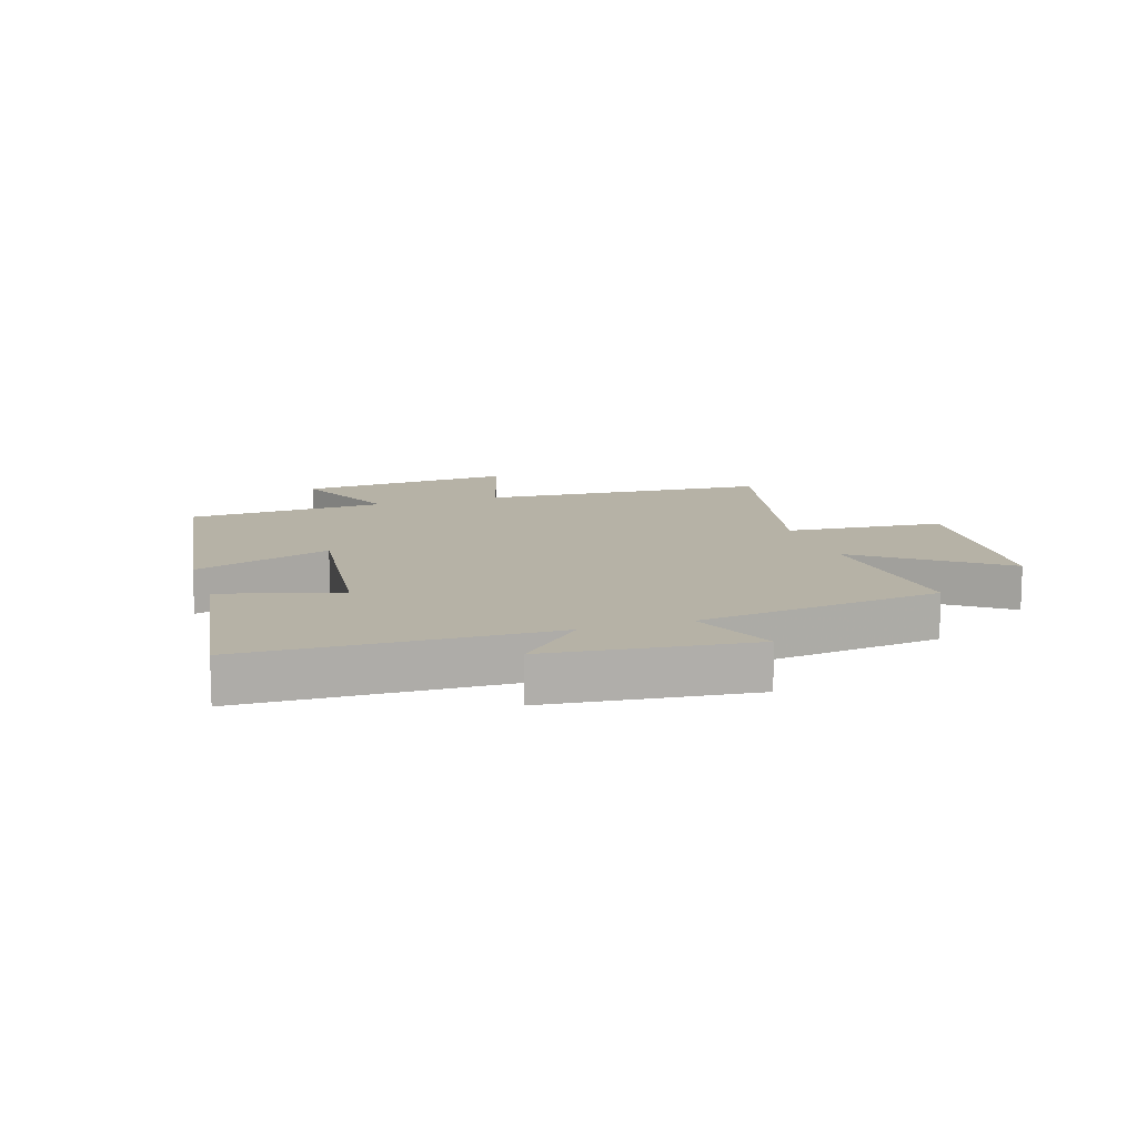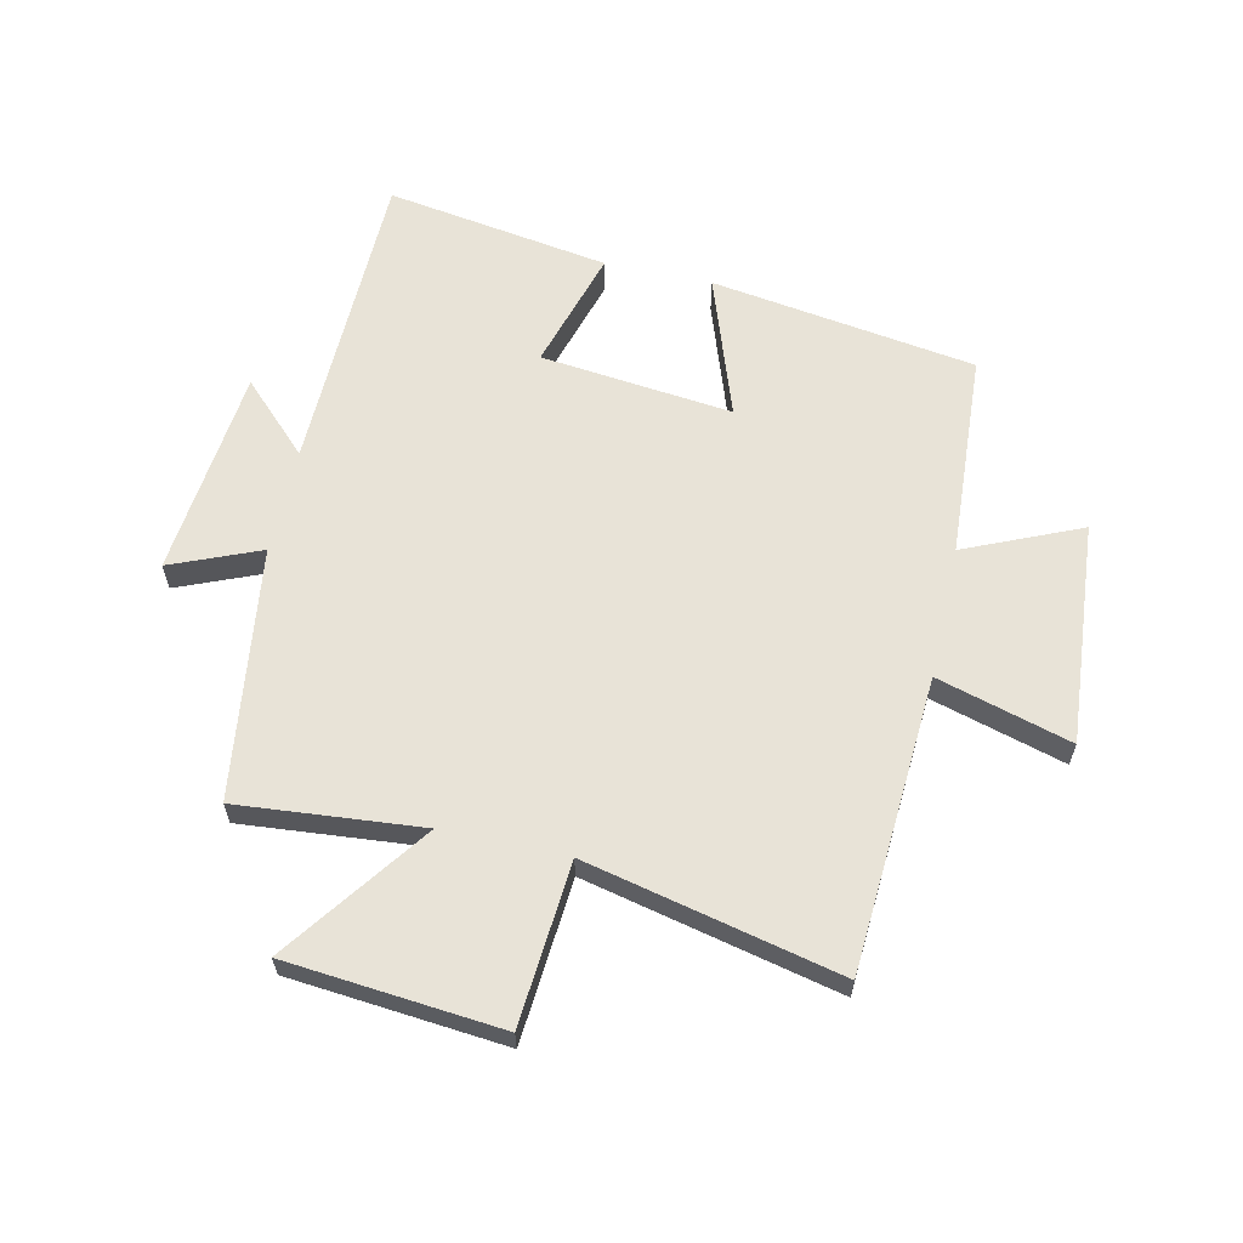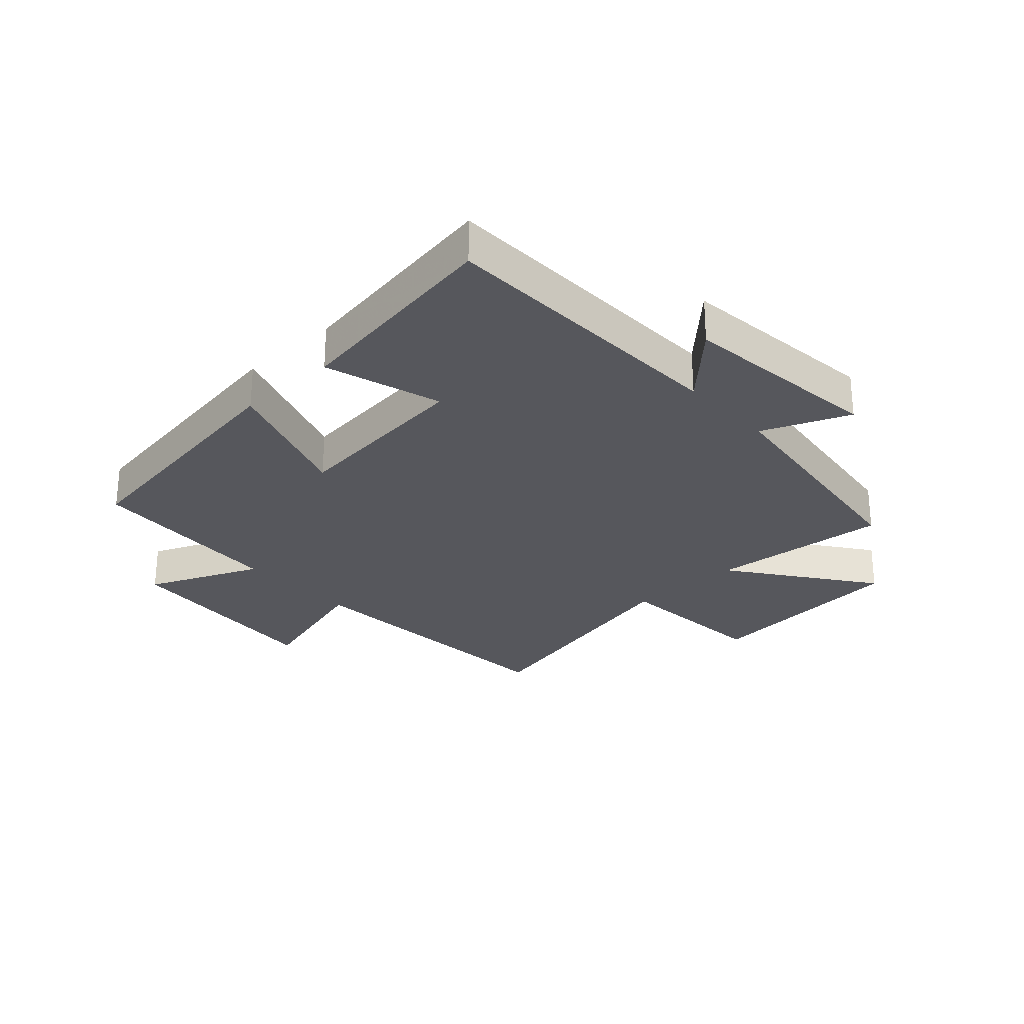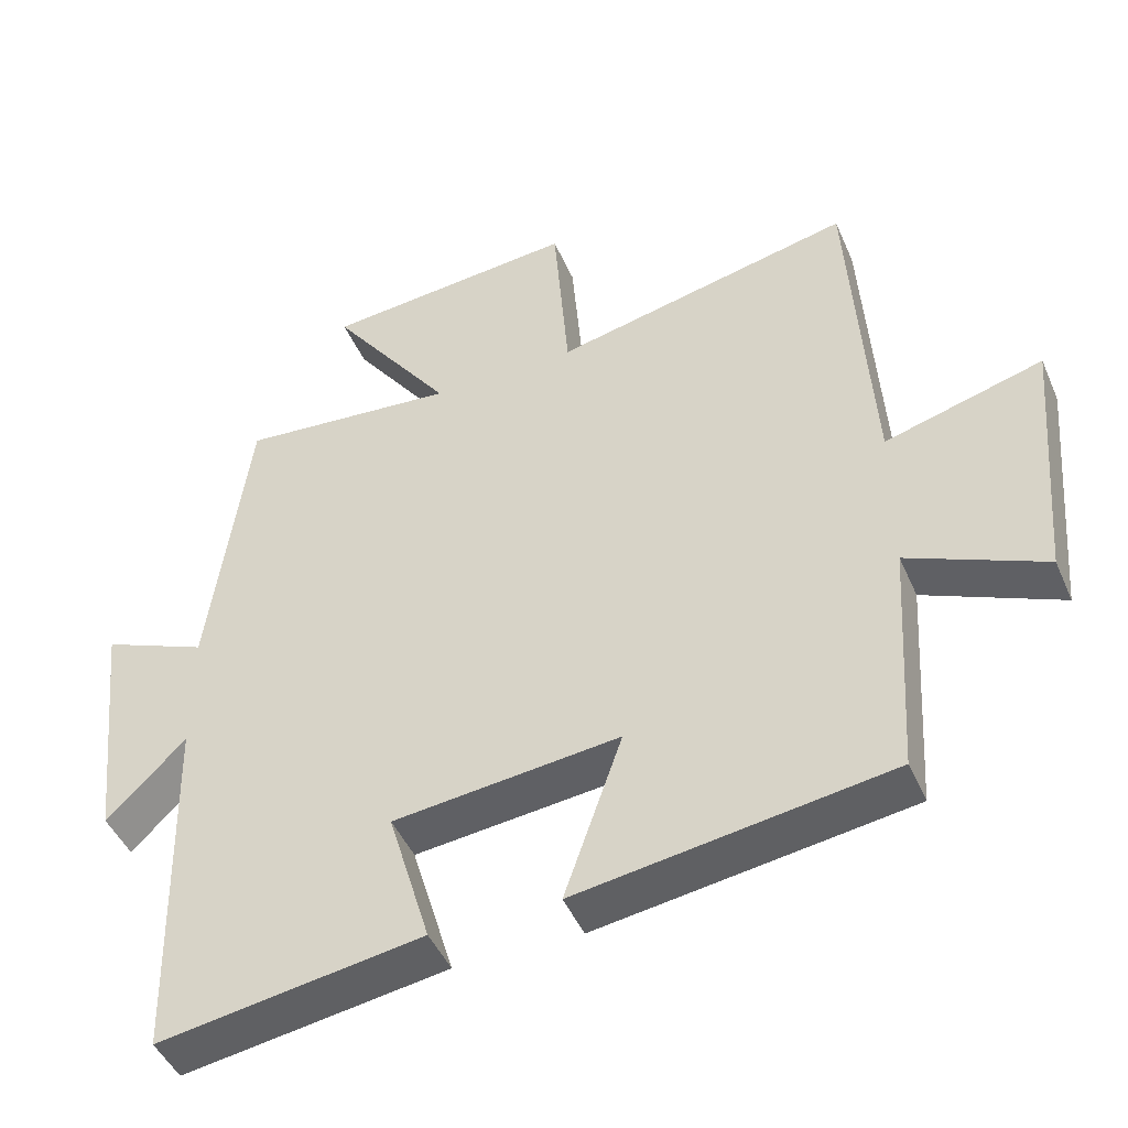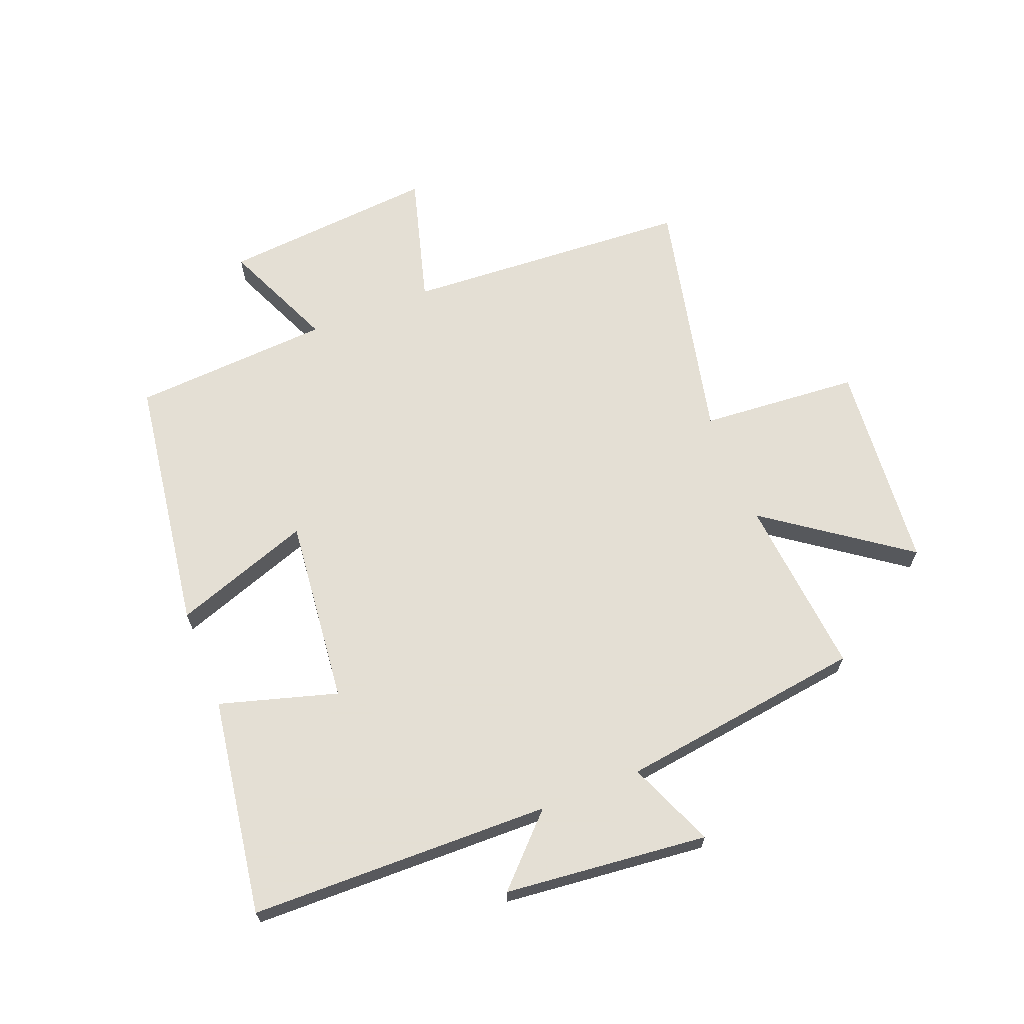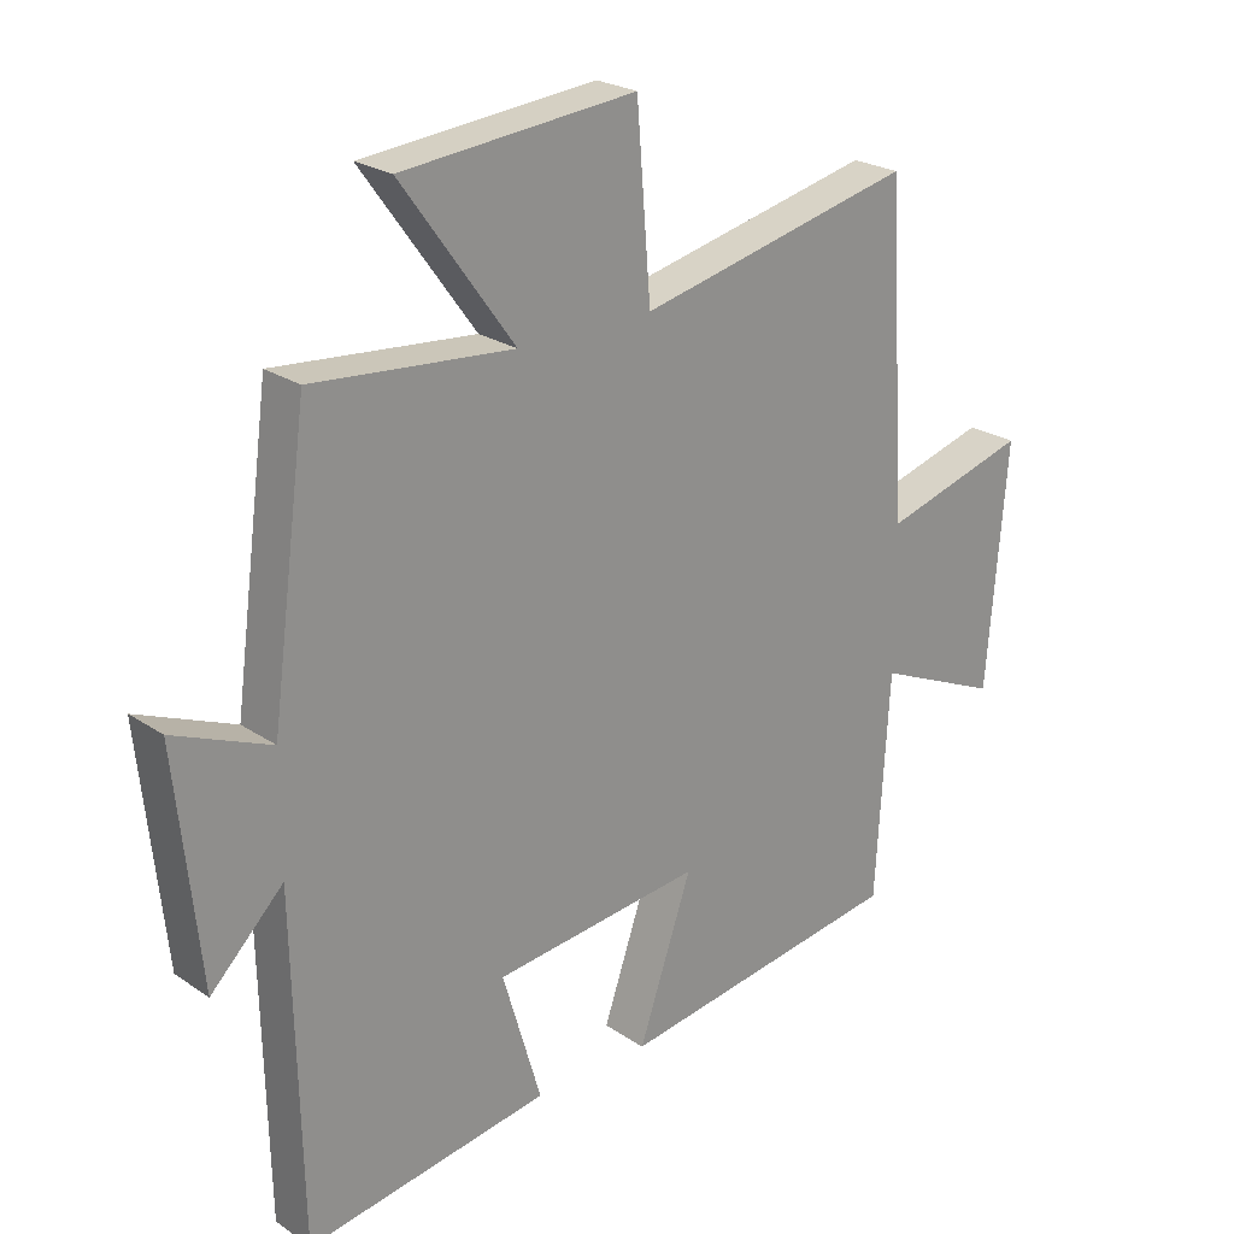
<metadata>
{"format":"obj","ext":"obj","renderer":"f3d","projection":"perspective","resolution":1024,"background":"white","views":[{"elev":12.2,"azim":-107.6,"up":"+Y"},{"elev":62.1,"azim":12.5,"up":"+Y"},{"elev":-27.5,"azim":-137.3,"up":"+Y"},{"elev":-45.9,"azim":22.7,"up":"+Z"},{"elev":66.3,"azim":-111.7,"up":"+Y"},{"elev":23.8,"azim":-41.8,"up":"+Z"}]}
</metadata>
<code>
v -0.445 0.07 0.527
v -0.145 0.07 0.5
v -0.314 0.07 0.733
v 0.036 0.07 0.765
v 0.057 0.07 0.5
v 0.47 0.07 0.593
v 0.5 0.07 0.113
v 0.718 0.07 0.175
v 0.688 0.07 -0.185
v 0.5 0.07 -0.103
v 0.48 0.07 -0.436
v 0.049 0.07 -0.5
v 0.129 0.07 -0.27
v -0.183 0.07 -0.304
v -0.125 0.07 -0.5
v -0.489 0.07 -0.557
v -0.5 0.07 -0.054
v -0.609 0.07 -0.162
v -0.645 0.07 0.178
v -0.5 0.07 0.118
v -0.445 0 0.527
v -0.145 0 0.5
v -0.314 0 0.733
v 0.036 0 0.765
v 0.057 0 0.5
v 0.47 0 0.593
v 0.5 0 0.113
v 0.718 0 0.175
v 0.688 0 -0.185
v 0.5 0 -0.103
v 0.48 0 -0.436
v 0.049 0 -0.5
v 0.129 0 -0.27
v -0.183 0 -0.304
v -0.125 0 -0.5
v -0.489 0 -0.557
v -0.5 0 -0.054
v -0.609 0 -0.162
v -0.645 0 0.178
v -0.5 0 0.118
f 17 18 19 20
f 17 20 1 2
f 14 15 16 17
f 13 14 17 2
f 10 11 12 13
f 10 13 2
f 7 8 9 10
f 5 6 7 10
f 5 10 2 3
f 3 4 5
f 40 39 38 37
f 22 21 40 37
f 37 36 35 34
f 22 37 34 33
f 33 32 31 30
f 22 33 30
f 30 29 28 27
f 30 27 26 25
f 23 22 30 25
f 25 24 23
f 1 21 22 2
f 2 22 23 3
f 3 23 24 4
f 4 24 25 5
f 5 25 26 6
f 6 26 27 7
f 7 27 28 8
f 8 28 29 9
f 9 29 30 10
f 10 30 31 11
f 11 31 32 12
f 12 32 33 13
f 13 33 34 14
f 14 34 35 15
f 15 35 36 16
f 16 36 37 17
f 17 37 38 18
f 18 38 39 19
f 19 39 40 20
f 20 40 21 1

</code>
